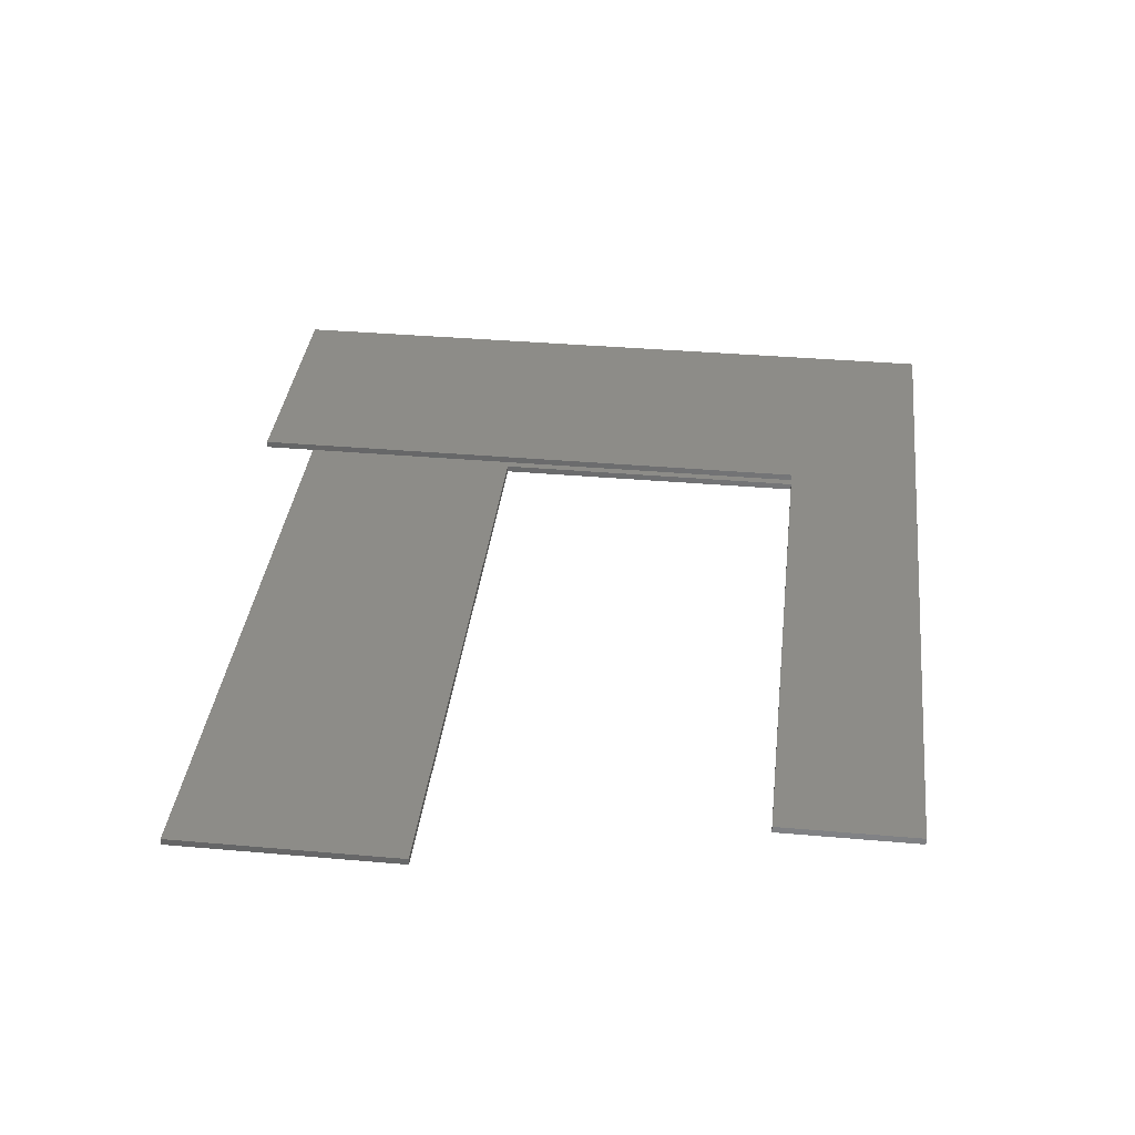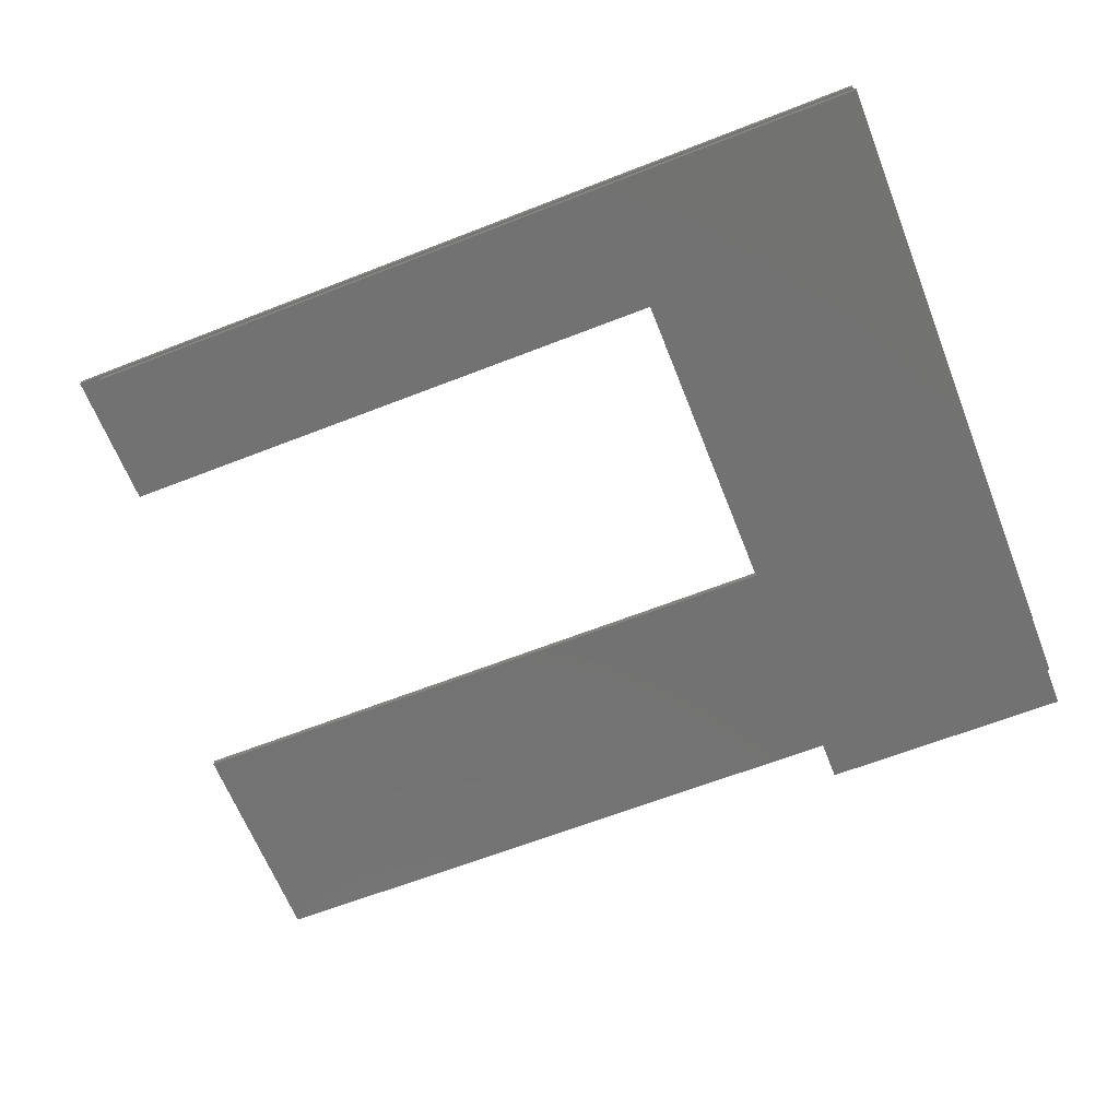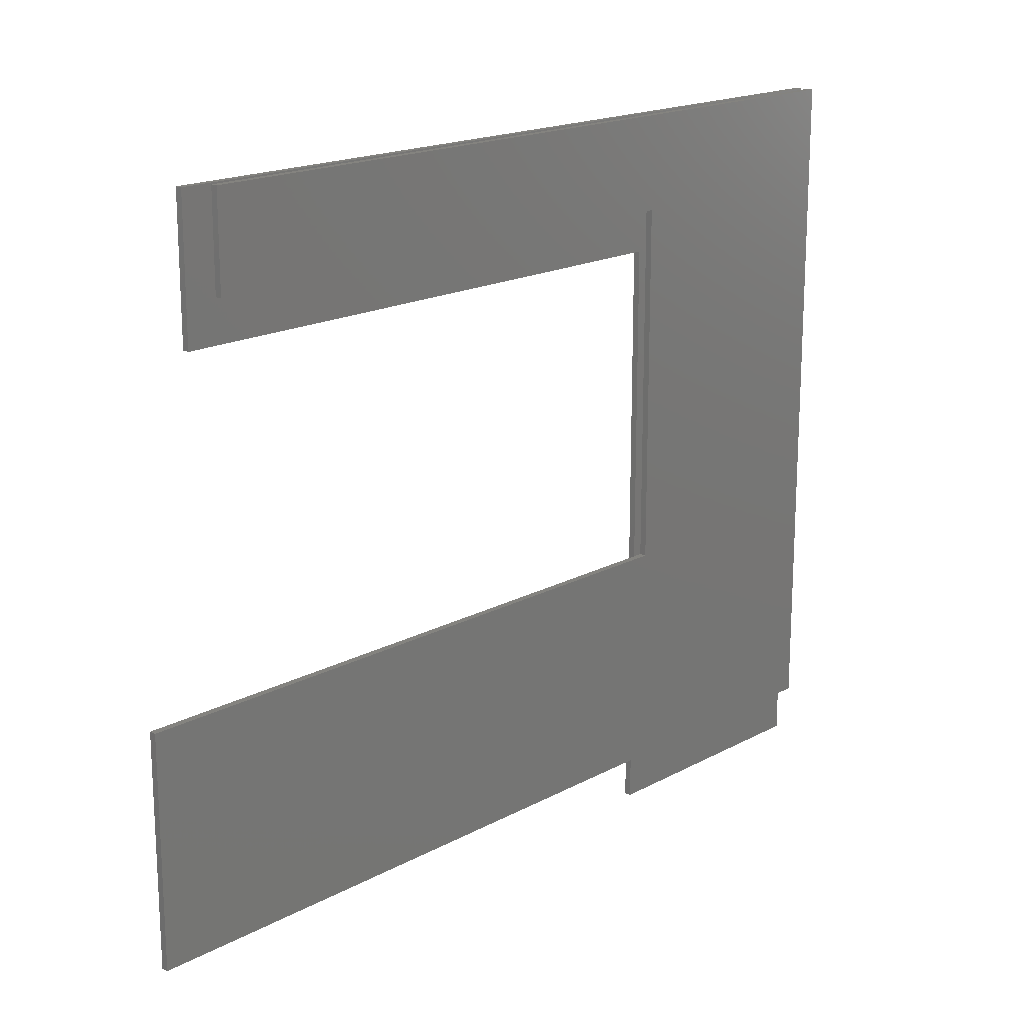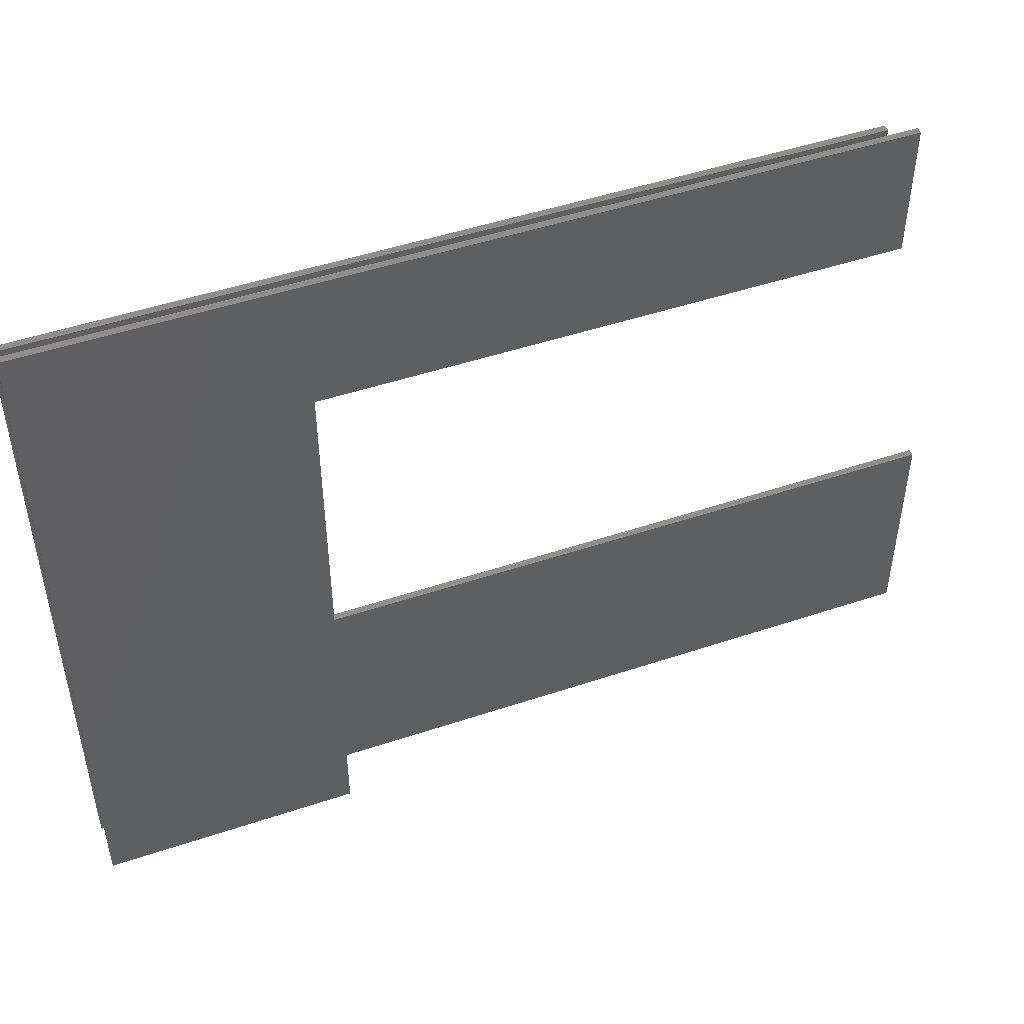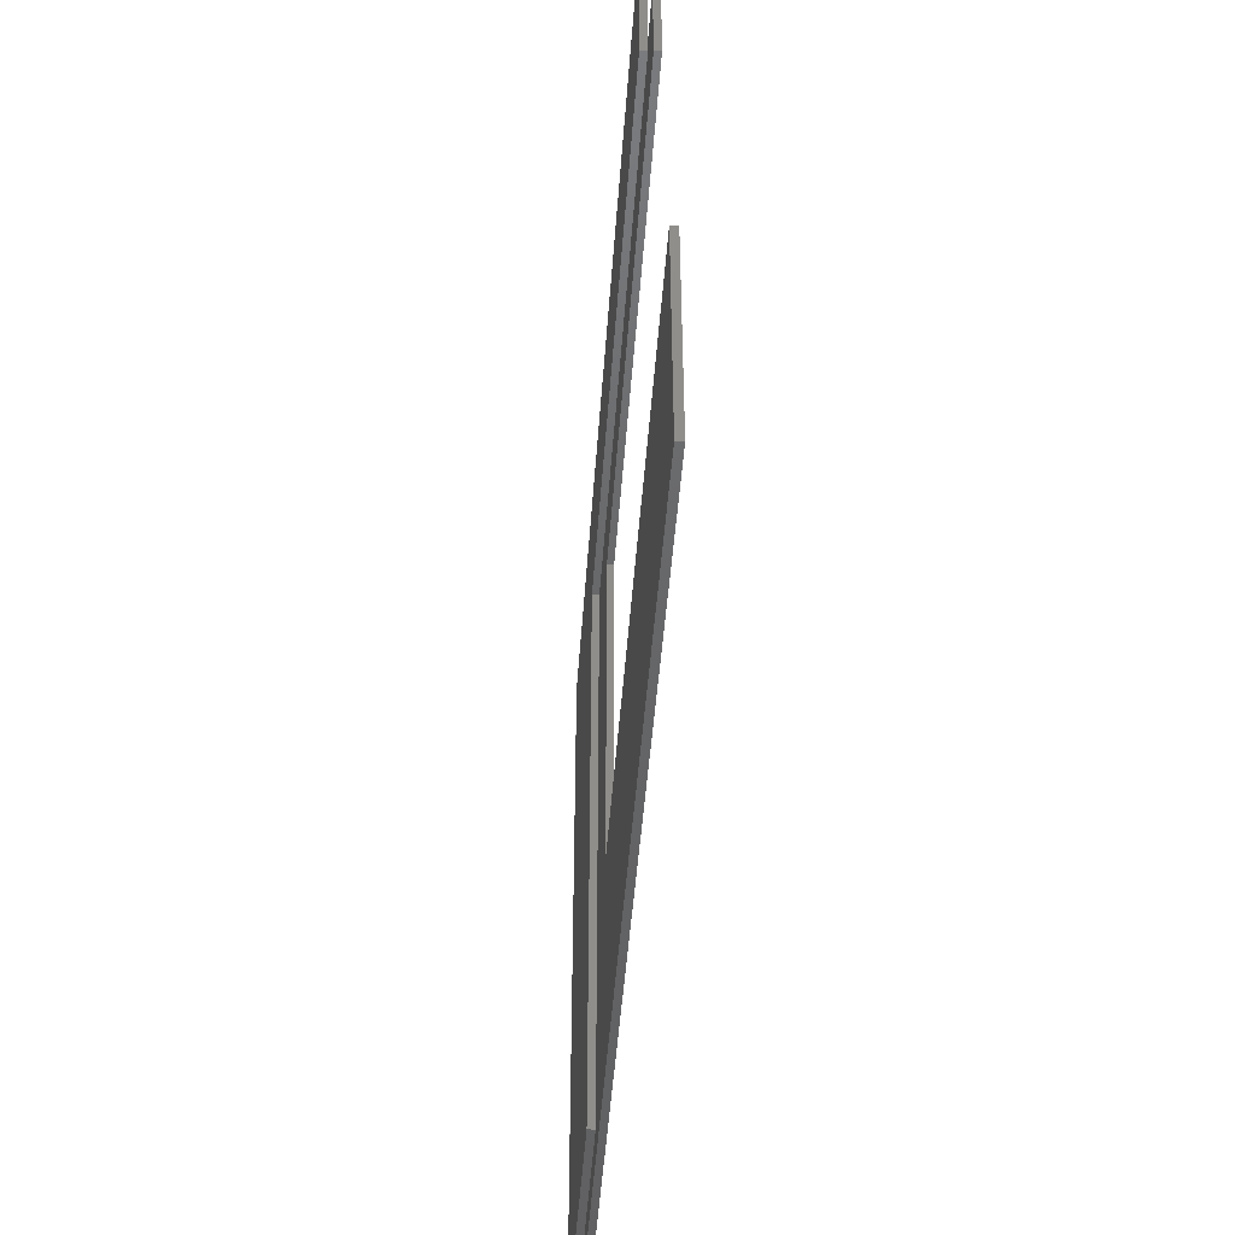
<metadata>
{"format":"stl","ext":"stl","renderer":"f3d","projection":"perspective","resolution":1024,"background":"white","views":[{"elev":35.9,"azim":96.6,"up":"+Z"},{"elev":-64.2,"azim":-158.5,"up":"+Z"},{"elev":17.9,"azim":133.5,"up":"+Y"},{"elev":48.1,"azim":-20.6,"up":"+Y"},{"elev":-46.5,"azim":86.0,"up":"+Y"}]}
</metadata>
<code>
# stl→obj: 28 verts, 48 faces
v 44.88 42.8 0.6
v 8.069 42.8 0.9
v 44.88 42.8 0.9
v 8.069 42.8 0.6
v 43.74 42.8 0
v 7.987 42.8 0.3
v 43.74 42.8 0.3
v 7.987 42.8 0
v 19.53 36.75 0.9
v 44.88 36.75 0.9
v 8.069 10.5 0.9
v 19.53 10.5 0.9
v 47.73 12.71 0
v 19.45 22.68 0
v 47.73 22.68 0
v 7.987 12.71 0
v 19.45 38.66 0
v 43.74 38.66 0
v 19.45 38.66 0.3
v 43.74 38.66 0.3
v 19.45 22.68 0.3
v 47.73 12.71 0.3
v 47.73 22.68 0.3
v 7.987 12.71 0.3
v 19.53 10.5 0.6
v 8.069 10.5 0.6
v 19.53 36.75 0.6
v 44.88 36.75 0.6
f 1 2 3
f 2 1 4
f 5 6 7
f 6 5 8
f 3 9 10
f 2 9 3
f 11 9 2
f 9 11 12
f 13 14 15
f 8 14 16
f 16 14 13
f 17 5 18
f 17 8 5
f 14 8 17
f 7 19 20
f 19 6 21
f 6 19 7
f 21 22 23
f 21 24 22
f 24 21 6
f 20 5 7
f 5 20 18
f 17 20 19
f 20 17 18
f 21 17 19
f 17 21 14
f 15 21 23
f 21 15 14
f 22 15 23
f 15 22 13
f 16 22 24
f 22 16 13
f 16 6 8
f 6 16 24
f 25 26 27
f 27 1 28
f 27 4 1
f 4 27 26
f 27 10 9
f 10 27 28
f 10 1 3
f 1 10 28
f 26 2 4
f 2 26 11
f 26 12 11
f 12 26 25
f 12 27 9
f 27 12 25

</code>
